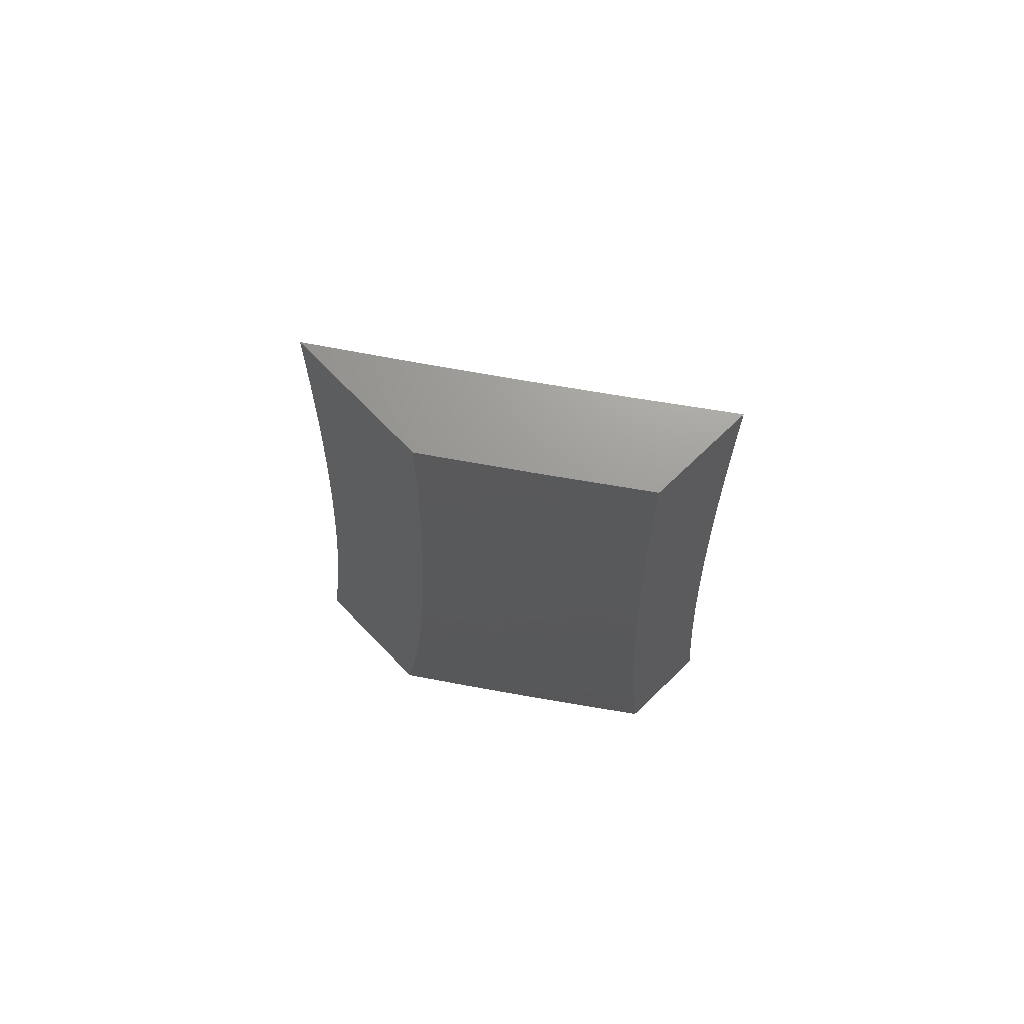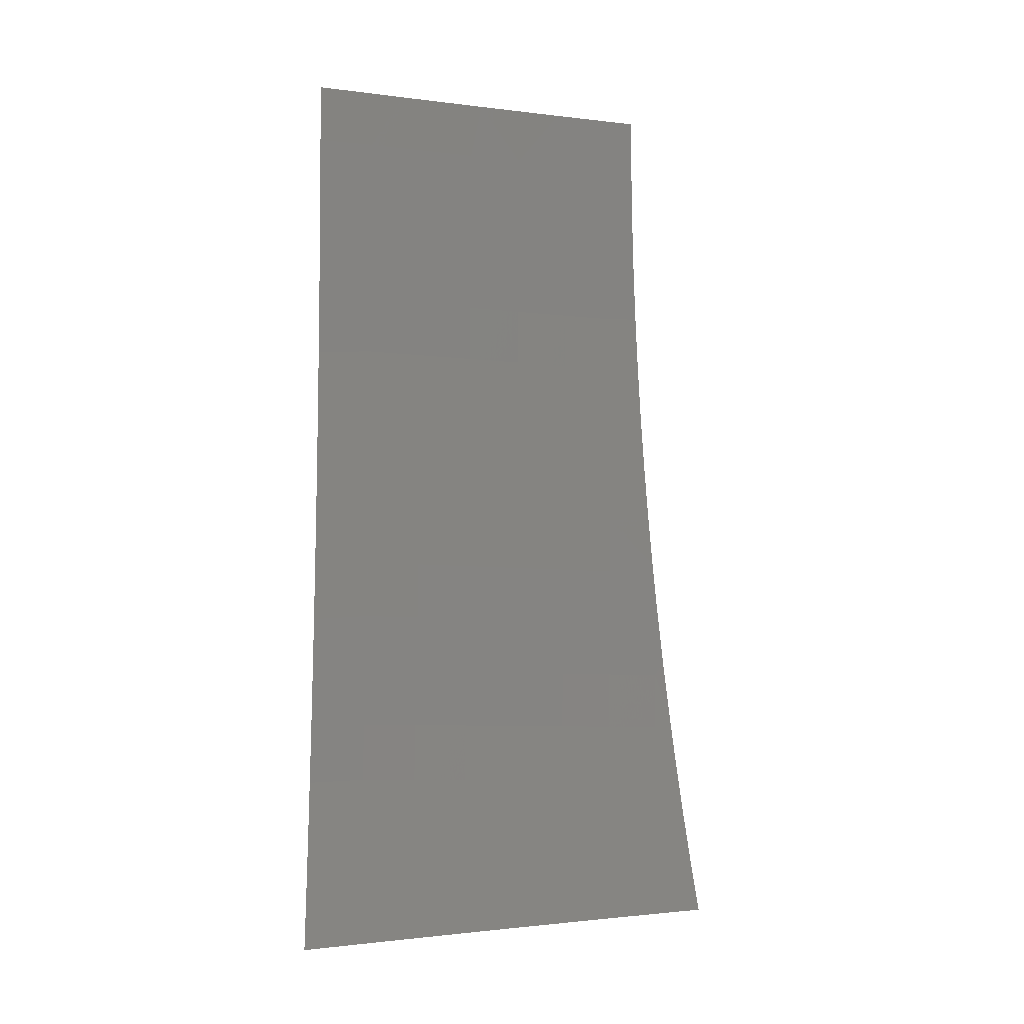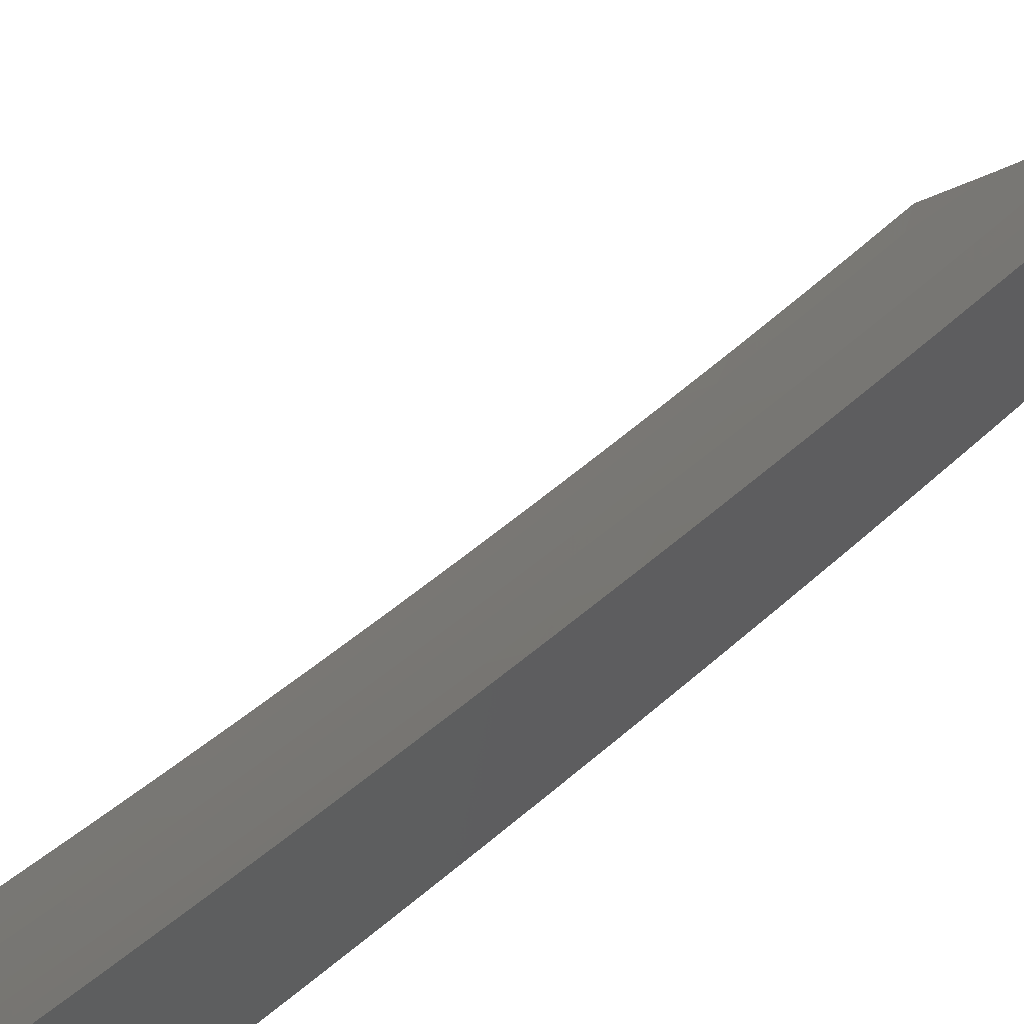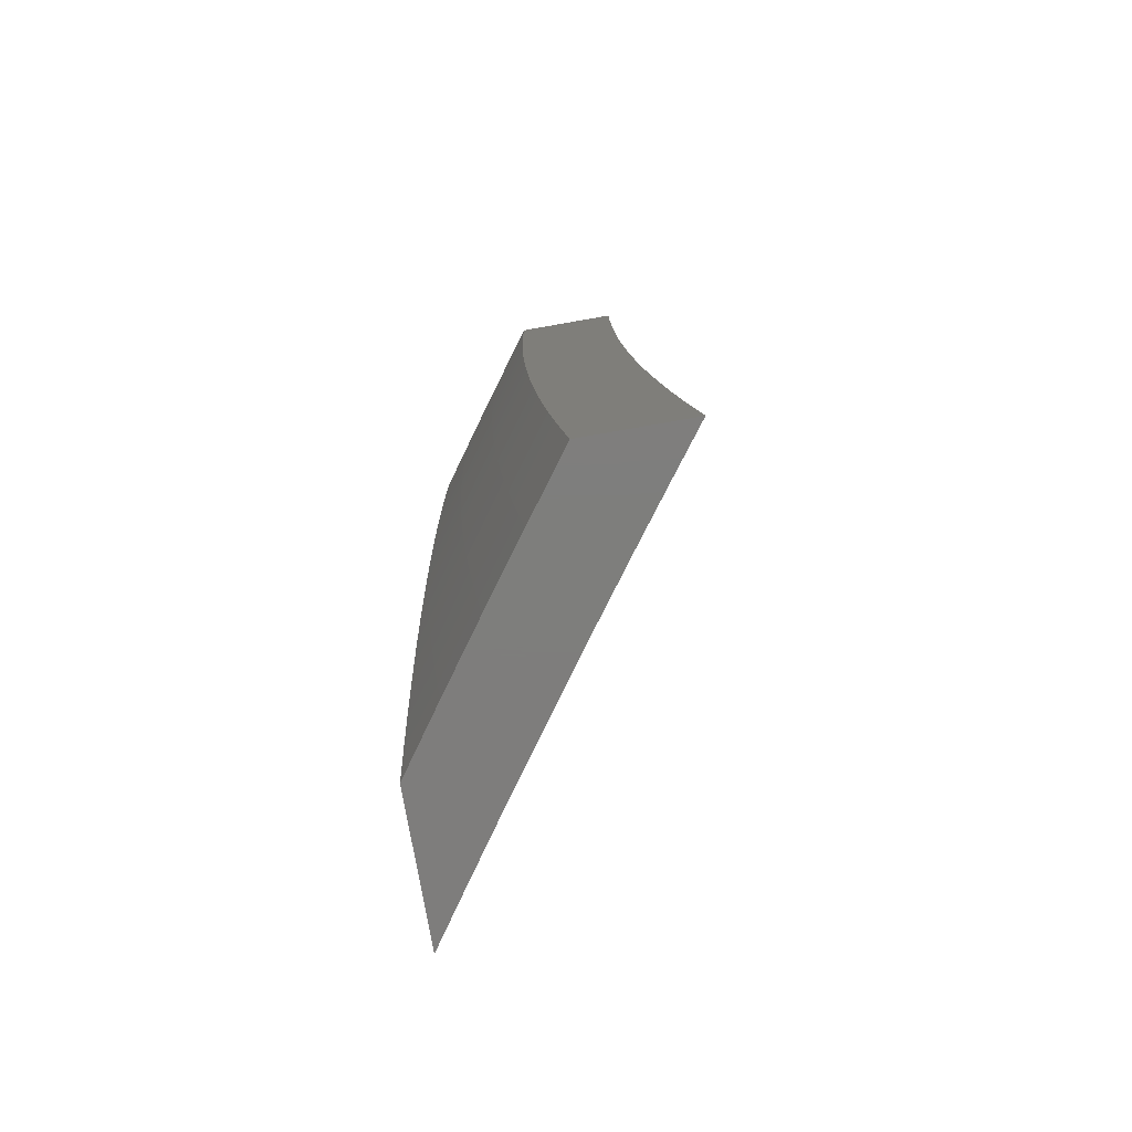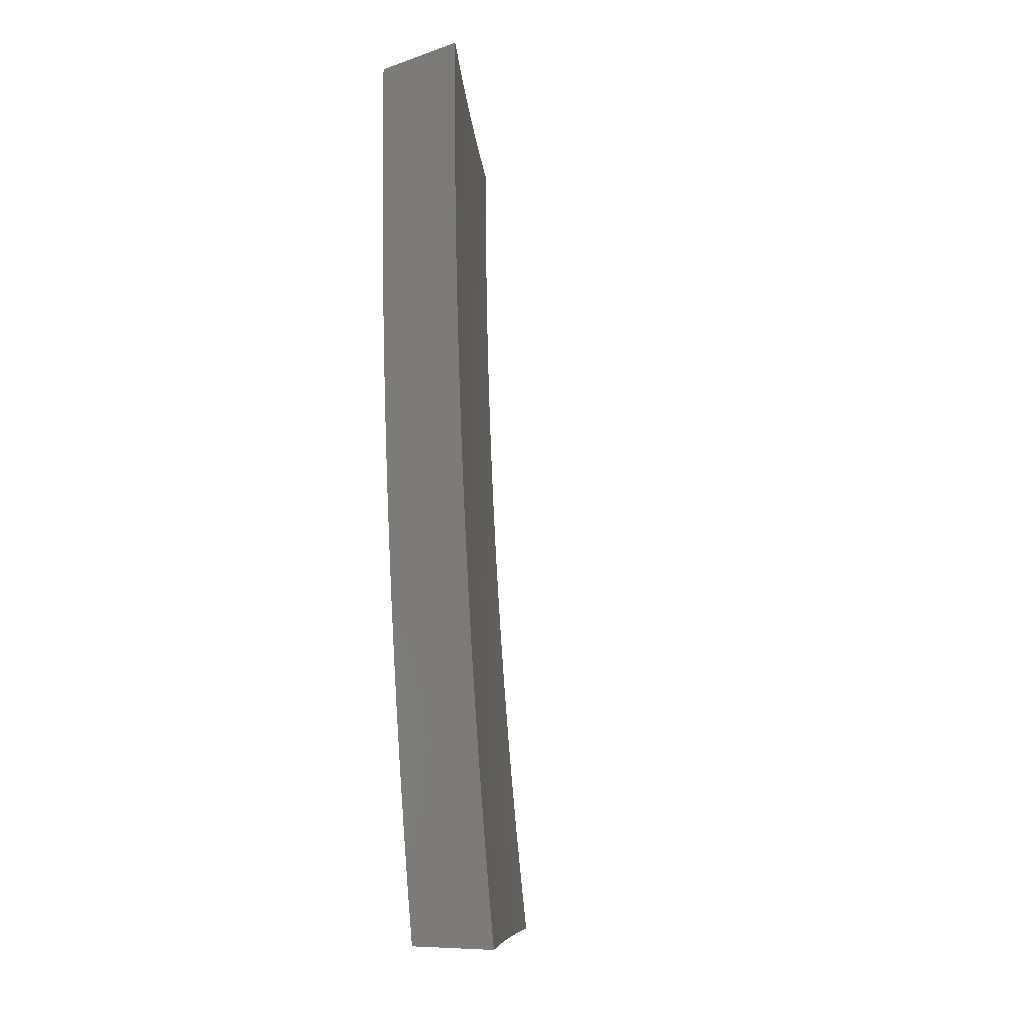
<metadata>
{"format":"stl","ext":"stl","renderer":"f3d","projection":"perspective","resolution":1024,"background":"white","views":[{"elev":69.7,"azim":136.0,"up":"+Y"},{"elev":-1.2,"azim":-80.4,"up":"+Y"},{"elev":54.2,"azim":44.5,"up":"+Z"},{"elev":-77.6,"azim":-170.1,"up":"+Y"},{"elev":-10.6,"azim":-140.2,"up":"+Y"}]}
</metadata>
<code>
# stl→obj: 217 verts, 430 faces
v 8.816 7.32e-34 -6.915
v 8.753 0 -7
v 8.792 -0.06155 -6.947
v 8.753 -0.06267 -7
v 8.791 -0.1234 -6.947
v 8.752 -0.1253 -7
v 8.79 -0.1853 -6.947
v 8.751 -0.188 -7
v 8.788 -0.2474 -6.947
v 8.749 -0.2506 -7
v 8.786 -0.3097 -6.947
v 8.747 -0.3132 -7
v 8.784 -0.3721 -6.947
v 8.744 -0.3758 -7
v 8.781 -0.4348 -6.947
v 8.741 -0.4384 -7
v 8.777 -0.4975 -6.947
v 8.738 -0.5009 -7
v 8.773 -0.5604 -6.947
v 8.734 -0.5634 -7
v 8.769 -0.6235 -6.947
v 8.729 -0.6259 -7
v 8.764 -0.6866 -6.947
v 8.724 -0.6883 -7
v 8.759 -0.75 -6.947
v 8.719 -0.7508 -7
v 8.753 -0.8134 -6.947
v 8.713 -0.8131 -7
v 8.746 -0.877 -6.947
v 8.707 -0.8755 -7
v 8.739 -0.9407 -6.947
v 8.7 -0.9378 -7
v 8.732 -1 -6.948
v 8.693 -1 -7
v 8.771 -1 -6.895
v 8.778 -0.9448 -6.895
v 8.785 -0.8809 -6.895
v 8.791 -0.817 -6.895
v 8.797 -0.7533 -6.895
v 8.803 -0.6897 -6.895
v 8.808 -0.6262 -6.895
v 8.812 -0.5629 -6.895
v 8.816 -0.4997 -6.895
v 8.82 -0.4367 -6.895
v 8.823 -0.3738 -6.895
v 8.825 -0.3111 -6.895
v 8.827 -0.2485 -6.895
v 8.829 -0.1861 -6.895
v 8.83 -0.1239 -6.895
v 8.831 -0.06178 -6.895
v 8.878 6.507e-34 -6.83
v 8.869 -0.06201 -6.842
v 8.908 -0.06223 -6.789
v 8.907 -0.125 -6.789
v 8.945 -0.1255 -6.735
v 8.944 -0.1886 -6.735
v 8.981 -0.1893 -6.682
v 8.98 -0.2528 -6.682
v 9 -0.2511 -6.653
v 9 -0.3138 -6.65
v 8.978 -0.3165 -6.682
v 9 -0.3765 -6.646
v 8.975 -0.3803 -6.682
v 9 -0.4392 -6.642
v 8.972 -0.4442 -6.682
v 9 -0.5018 -6.637
v 8.969 -0.5083 -6.682
v 9 -0.5644 -6.631
v 8.964 -0.5726 -6.682
v 8.997 -0.6397 -6.628
v 8.96 -0.637 -6.682
v 8.992 -0.7045 -6.628
v 8.955 -0.7016 -6.682
v 8.987 -0.7695 -6.628
v 8.949 -0.7663 -6.682
v 8.98 -0.8346 -6.628
v 8.943 -0.8311 -6.682
v 8.974 -0.8998 -6.628
v 8.937 -0.8961 -6.682
v 8.967 -0.9652 -6.628
v 8.93 -0.9612 -6.682
v 8.963 -1 -6.628
v 8.925 -1 -6.682
v 8.892 -0.9571 -6.735
v 8.887 -1 -6.735
v 8.854 -0.9531 -6.789
v 8.849 -1 -6.789
v 8.816 -0.949 -6.842
v 8.81 -1 -6.842
v 9 -1 -6.574
v 9 -0.9381 -6.584
v 9 -0.876 -6.594
v 9 -0.8139 -6.602
v 9 -0.7516 -6.611
v 9 -0.6893 -6.618
v 9 -0.6269 -6.625
v 9 -0.1883 -6.655
v 8.983 -0.1261 -6.682
v 8.946 -0.06246 -6.735
v 8.939 2.44e-34 -6.744
v 9 -0.1255 -6.657
v 8.983 -0.06268 -6.682
v 9 -0.06277 -6.658
v 9 0 -6.658
v 8.869 -0.1245 -6.842
v 8.868 -0.1869 -6.842
v 8.866 -0.2496 -6.842
v 8.864 -0.3124 -6.842
v 8.861 -0.3754 -6.842
v 8.858 -0.4386 -6.842
v 8.855 -0.5019 -6.842
v 8.851 -0.5653 -6.842
v 8.846 -0.629 -6.842
v 8.841 -0.6927 -6.842
v 8.836 -0.7566 -6.842
v 8.83 -0.8206 -6.842
v 8.823 -0.8847 -6.842
v 8.906 -0.1878 -6.789
v 8.942 -0.2518 -6.735
v 8.904 -0.2507 -6.789
v 8.902 -0.3138 -6.789
v 8.9 -0.3771 -6.789
v 8.897 -0.4405 -6.789
v 8.893 -0.5041 -6.789
v 8.889 -0.5678 -6.789
v 8.884 -0.6317 -6.789
v 8.879 -0.6957 -6.789
v 8.874 -0.7598 -6.789
v 8.868 -0.8241 -6.789
v 8.861 -0.8885 -6.789
v 8.94 -0.3151 -6.735
v 8.938 -0.3787 -6.735
v 8.934 -0.4424 -6.735
v 8.931 -0.5062 -6.735
v 8.927 -0.5702 -6.735
v 8.922 -0.6344 -6.735
v 8.917 -0.6987 -6.735
v 8.912 -0.7631 -6.735
v 8.906 -0.8276 -6.735
v 8.899 -0.8923 -6.735
v 8.806 -1 -7
v 8.813 -0.9377 -7
v 8.855 -1 -6.934
v 8.862 -0.9417 -6.934
v 8.904 -1 -6.867
v 8.91 -0.9468 -6.867
v 8.952 -1 -6.8
v 8.958 -0.9518 -6.8
v 9 -1 -6.732
v 9 -0.938 -6.742
v 8.965 -0.8874 -6.8
v 9 -0.8759 -6.752
v 8.971 -0.8231 -6.8
v 9 -0.8137 -6.76
v 8.977 -0.7589 -6.8
v 9 -0.7514 -6.768
v 8.982 -0.6948 -6.8
v 9 -0.6891 -6.776
v 8.987 -0.6309 -6.8
v 9 -0.6267 -6.782
v 8.992 -0.5671 -6.8
v 9 -0.5642 -6.788
v 8.996 -0.5034 -6.8
v 9 -0.5017 -6.794
v 8.999 -0.44 -6.8
v 9 -0.4391 -6.799
v 9 -0.3764 -6.803
v 8.951 -0.4376 -6.867
v 8.954 -0.3746 -6.867
v 8.906 -0.3726 -6.934
v 8.957 -0.3121 -6.867
v 8.908 -0.3102 -6.934
v 8.959 -0.2491 -6.867
v 8.91 -0.2477 -6.934
v 8.96 -0.1865 -6.867
v 8.912 -0.1855 -6.934
v 8.962 -0.1242 -6.867
v 8.913 -0.1235 -6.934
v 8.962 -0.06239 -6.867
v 8.914 -0.06186 -6.934
v 8.933 0 -6.908
v 8.865 0 -7
v 8.865 -0.06266 -7
v 8.864 -0.1253 -7
v 8.863 -0.188 -7
v 8.861 -0.2506 -7
v 8.859 -0.3132 -7
v 8.857 -0.3758 -7
v 8.903 -0.4352 -6.934
v 8.854 -0.4383 -7
v 8.9 -0.4981 -6.934
v 8.85 -0.5009 -7
v 8.896 -0.561 -6.934
v 8.846 -0.5634 -7
v 8.891 -0.6241 -6.934
v 8.842 -0.6259 -7
v 8.886 -0.6874 -6.934
v 8.837 -0.6883 -7
v 8.881 -0.7508 -6.934
v 8.832 -0.7507 -7
v 8.875 -0.8143 -6.934
v 8.826 -0.8131 -7
v 8.869 -0.8779 -6.934
v 8.82 -0.8755 -7
v 9 0 -6.814
v 9 -0.0628 -6.814
v 9 -0.1256 -6.813
v 9 -0.1883 -6.812
v 9 -0.2511 -6.809
v 9 -0.3138 -6.806
v 8.917 -0.8827 -6.867
v 8.923 -0.8187 -6.867
v 8.929 -0.7548 -6.867
v 8.935 -0.6911 -6.867
v 8.94 -0.6275 -6.867
v 8.944 -0.5641 -6.867
v 8.948 -0.5008 -6.867
f 1 2 3
f 3 2 4
f 3 4 5
f 5 4 6
f 5 6 7
f 7 6 8
f 7 8 9
f 9 8 10
f 9 10 11
f 11 10 12
f 11 12 13
f 13 12 14
f 13 14 15
f 15 14 16
f 15 16 17
f 17 16 18
f 17 18 19
f 19 18 20
f 19 20 21
f 21 20 22
f 21 22 23
f 23 22 24
f 23 24 25
f 25 24 26
f 25 26 27
f 27 26 28
f 27 28 29
f 29 28 30
f 29 30 31
f 31 30 32
f 31 32 33
f 33 32 34
f 33 35 31
f 31 35 36
f 31 36 29
f 29 36 37
f 29 37 27
f 27 37 38
f 27 38 25
f 25 38 39
f 25 39 23
f 23 39 40
f 23 40 21
f 21 40 41
f 21 41 19
f 19 41 42
f 19 42 17
f 17 42 43
f 17 43 15
f 15 43 44
f 15 44 13
f 13 44 45
f 13 45 11
f 11 45 46
f 11 46 9
f 9 46 47
f 9 47 7
f 7 47 48
f 7 48 5
f 5 48 49
f 5 49 3
f 3 49 50
f 3 50 1
f 1 50 51
f 51 50 52
f 51 52 53
f 53 52 54
f 53 54 55
f 55 54 56
f 55 56 57
f 57 56 58
f 57 58 59
f 59 58 60
f 60 58 61
f 60 61 62
f 62 61 63
f 62 63 64
f 64 63 65
f 64 65 66
f 66 65 67
f 66 67 68
f 68 67 69
f 68 69 70
f 70 69 71
f 70 71 72
f 72 71 73
f 72 73 74
f 74 73 75
f 74 75 76
f 76 75 77
f 76 77 78
f 78 77 79
f 78 79 80
f 80 79 81
f 80 81 82
f 82 81 83
f 83 81 84
f 83 84 85
f 85 84 86
f 85 86 87
f 87 86 88
f 87 88 89
f 89 88 36
f 89 36 35
f 82 90 80
f 80 90 91
f 80 91 78
f 78 91 92
f 78 92 76
f 76 92 93
f 76 93 74
f 74 93 94
f 74 94 72
f 72 94 95
f 72 95 70
f 70 95 96
f 70 96 68
f 59 97 57
f 57 97 98
f 57 98 55
f 55 98 99
f 55 99 53
f 53 99 100
f 53 100 51
f 97 101 98
f 98 101 102
f 98 102 99
f 99 102 100
f 101 103 102
f 102 103 104
f 102 104 100
f 52 50 105
f 105 50 49
f 105 49 106
f 106 49 48
f 106 48 107
f 107 48 47
f 107 47 108
f 108 47 46
f 108 46 109
f 109 46 45
f 109 45 110
f 110 45 44
f 110 44 111
f 111 44 43
f 111 43 112
f 112 43 42
f 112 42 113
f 113 42 41
f 113 41 114
f 114 41 40
f 114 40 115
f 115 40 39
f 115 39 116
f 116 39 38
f 116 38 117
f 117 38 37
f 117 37 88
f 88 37 36
f 52 105 54
f 54 105 118
f 54 118 56
f 56 118 119
f 56 119 58
f 58 119 61
f 118 105 106
f 118 106 120
f 120 106 107
f 120 107 121
f 121 107 108
f 121 108 122
f 122 108 109
f 122 109 123
f 123 109 110
f 123 110 124
f 124 110 111
f 124 111 125
f 125 111 112
f 125 112 126
f 126 112 113
f 126 113 127
f 127 113 114
f 127 114 128
f 128 114 115
f 128 115 129
f 129 115 116
f 129 116 130
f 130 116 117
f 130 117 86
f 86 117 88
f 118 120 119
f 119 120 131
f 119 131 61
f 61 131 63
f 131 120 121
f 131 121 132
f 132 121 122
f 132 122 133
f 133 122 123
f 133 123 134
f 134 123 124
f 134 124 135
f 135 124 125
f 135 125 136
f 136 125 126
f 136 126 137
f 137 126 127
f 137 127 138
f 138 127 128
f 138 128 139
f 139 128 129
f 139 129 140
f 140 129 130
f 140 130 84
f 84 130 86
f 65 63 132
f 132 63 131
f 65 132 133
f 67 65 133
f 67 133 134
f 69 67 134
f 69 134 135
f 71 69 135
f 71 135 136
f 73 71 136
f 73 136 137
f 75 73 137
f 75 137 138
f 77 75 138
f 77 138 139
f 79 77 139
f 79 139 140
f 81 79 140
f 81 140 84
f 141 142 143
f 143 142 144
f 143 144 145
f 145 144 146
f 145 146 147
f 147 146 148
f 147 148 149
f 149 148 150
f 150 148 151
f 150 151 152
f 152 151 153
f 152 153 154
f 154 153 155
f 154 155 156
f 156 155 157
f 156 157 158
f 158 157 159
f 158 159 160
f 160 159 161
f 160 161 162
f 162 161 163
f 162 163 164
f 164 163 165
f 164 165 166
f 166 165 167
f 167 165 168
f 167 168 169
f 169 168 170
f 169 170 171
f 171 170 172
f 171 172 173
f 173 172 174
f 173 174 175
f 175 174 176
f 175 176 177
f 177 176 178
f 177 178 179
f 179 178 180
f 179 180 181
f 181 180 182
f 182 180 183
f 183 180 178
f 183 178 184
f 184 178 176
f 184 176 185
f 185 176 174
f 185 174 186
f 186 174 172
f 186 172 187
f 187 172 170
f 187 170 188
f 188 170 189
f 188 189 190
f 190 189 191
f 190 191 192
f 192 191 193
f 192 193 194
f 194 193 195
f 194 195 196
f 196 195 197
f 196 197 198
f 198 197 199
f 198 199 200
f 200 199 201
f 200 201 202
f 202 201 203
f 202 203 204
f 204 203 144
f 204 144 142
f 181 205 179
f 179 205 206
f 179 206 177
f 177 206 207
f 177 207 175
f 175 207 208
f 175 208 173
f 173 208 209
f 173 209 171
f 171 209 210
f 171 210 169
f 169 210 167
f 151 148 146
f 146 144 211
f 211 144 203
f 211 203 212
f 212 203 201
f 212 201 213
f 213 201 199
f 213 199 214
f 214 199 197
f 214 197 215
f 215 197 195
f 215 195 216
f 216 195 193
f 216 193 217
f 217 193 191
f 217 191 168
f 168 191 189
f 168 189 170
f 153 151 211
f 211 151 146
f 153 211 212
f 155 153 212
f 155 212 213
f 157 155 213
f 157 213 214
f 159 157 214
f 159 214 215
f 161 159 215
f 161 215 216
f 163 161 216
f 163 216 217
f 165 163 217
f 165 217 168
f 90 82 149
f 149 82 83
f 149 83 147
f 147 83 85
f 147 85 145
f 145 85 87
f 145 87 89
f 145 89 143
f 143 89 35
f 143 35 141
f 141 35 33
f 141 33 34
f 34 32 141
f 141 32 30
f 141 30 28
f 28 26 141
f 141 26 24
f 141 24 142
f 142 24 22
f 142 22 204
f 204 22 20
f 204 20 202
f 202 20 200
f 200 20 18
f 200 18 198
f 198 18 16
f 198 16 196
f 196 16 14
f 196 14 194
f 194 14 192
f 192 14 12
f 192 12 190
f 190 12 10
f 190 10 188
f 188 10 187
f 187 10 8
f 187 8 186
f 186 8 6
f 186 6 185
f 185 6 184
f 184 6 4
f 184 4 183
f 183 4 2
f 183 2 182
f 2 1 182
f 182 1 181
f 181 1 51
f 181 51 100
f 104 205 100
f 100 205 181
f 205 104 206
f 206 104 103
f 206 103 207
f 207 103 101
f 207 101 208
f 208 101 209
f 209 101 97
f 209 97 210
f 210 97 59
f 210 59 167
f 167 59 166
f 166 59 60
f 166 60 164
f 164 60 62
f 164 62 162
f 162 62 160
f 160 62 64
f 160 64 158
f 158 64 66
f 158 66 156
f 156 66 68
f 156 68 154
f 154 68 152
f 152 68 96
f 152 96 150
f 150 96 95
f 150 95 149
f 149 95 94
f 149 94 93
f 93 92 149
f 149 92 91
f 149 91 90

</code>
